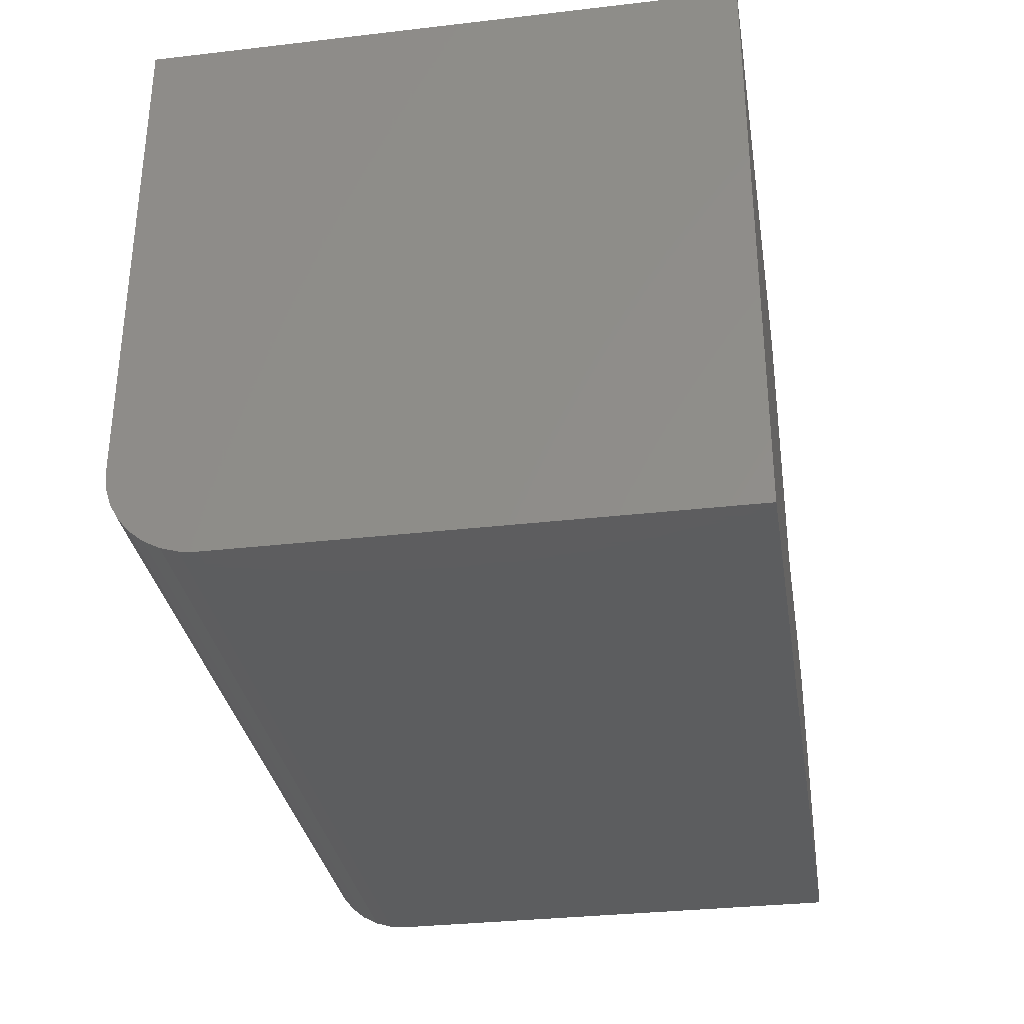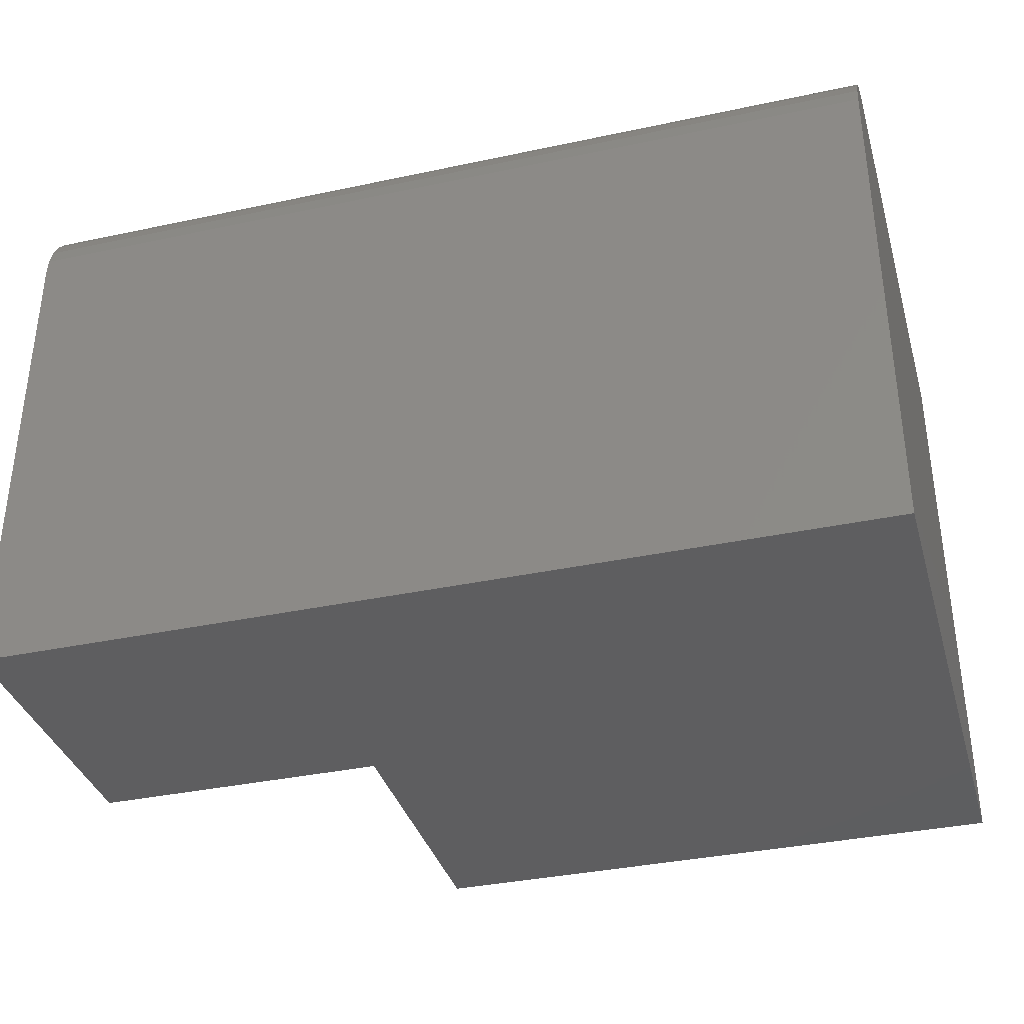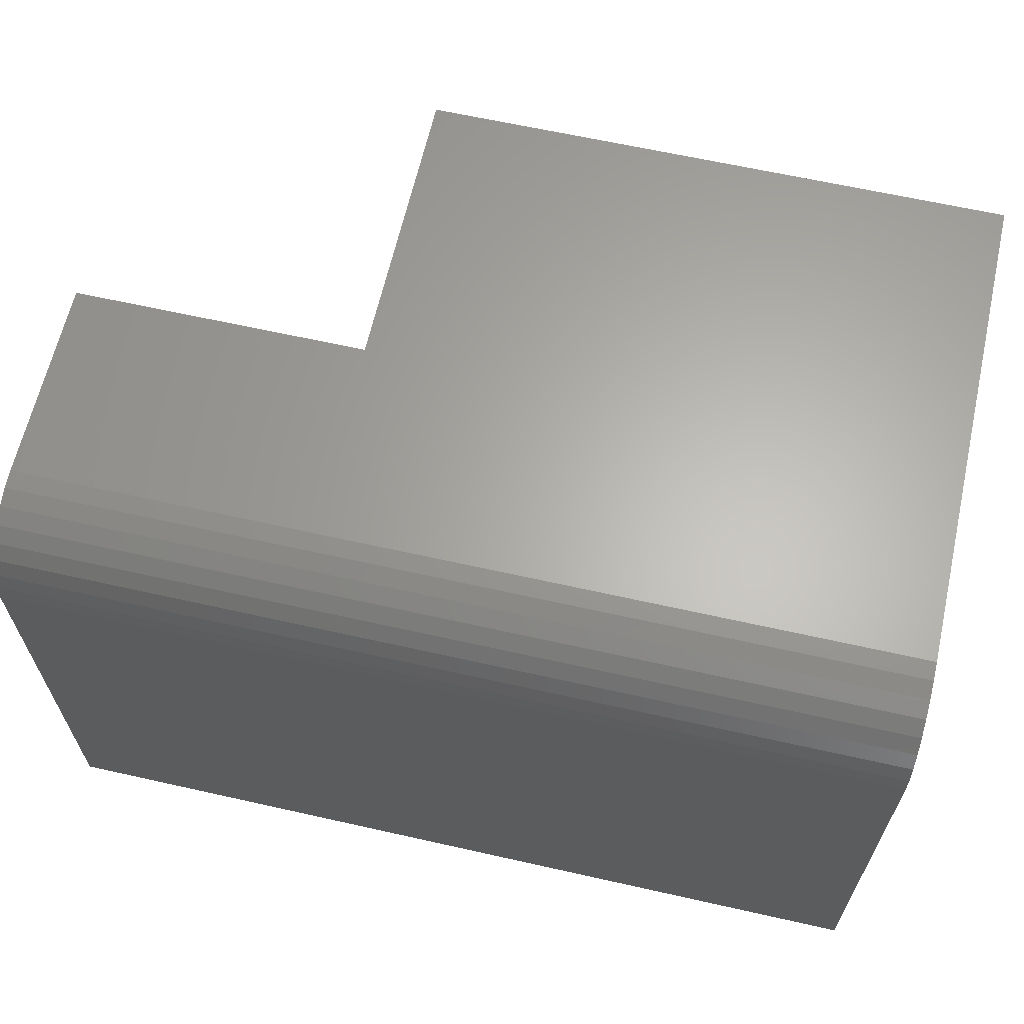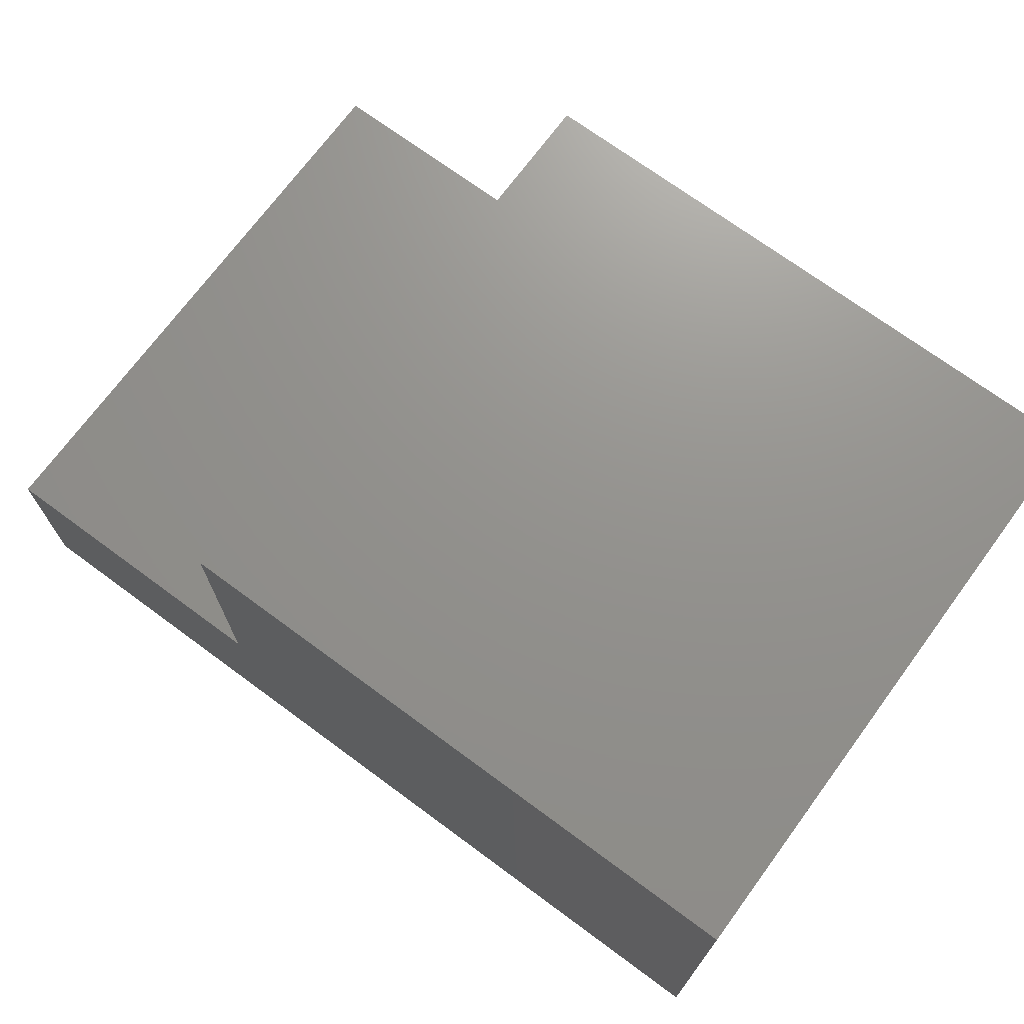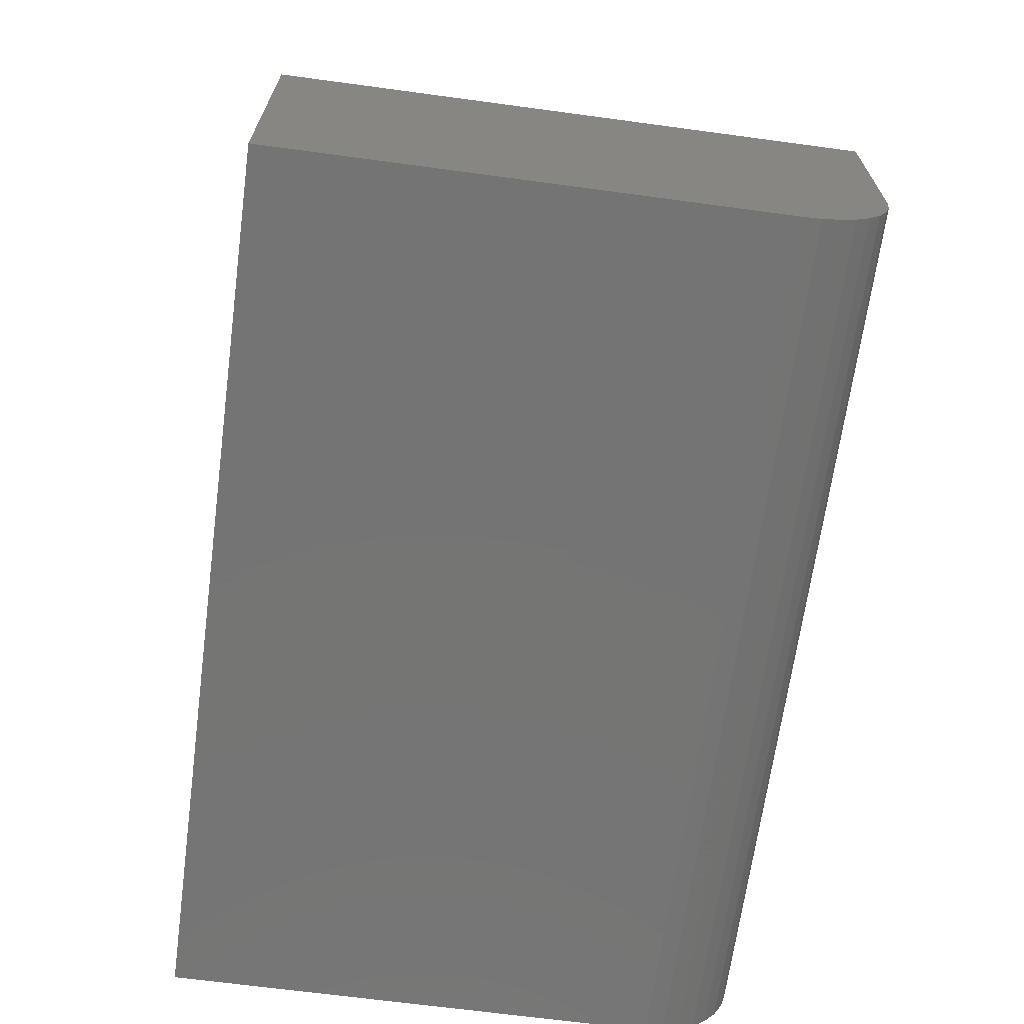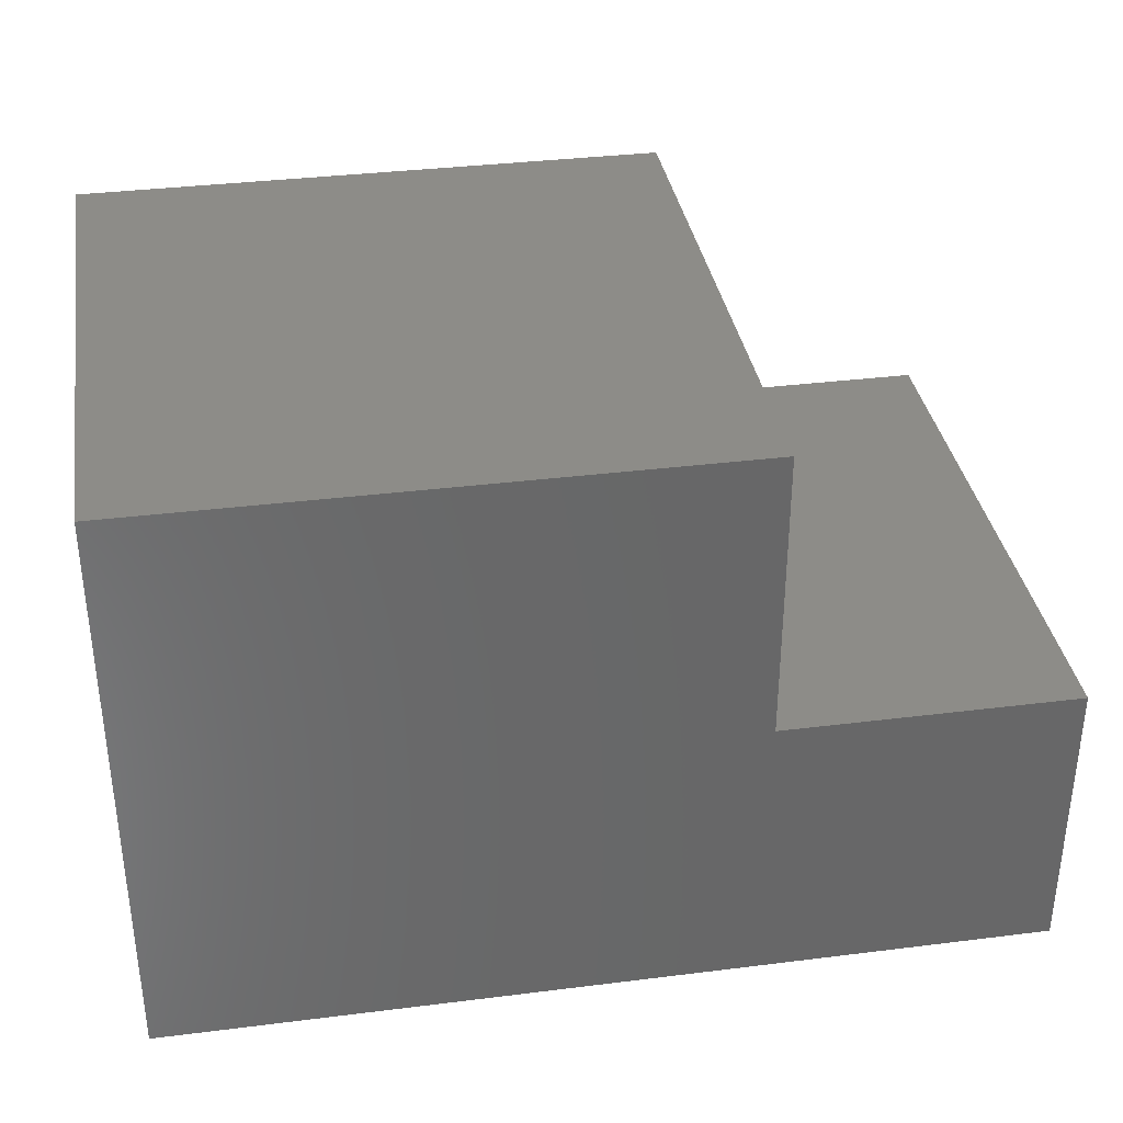
<metadata>
{"format":"stl","ext":"stl","renderer":"f3d","projection":"perspective","resolution":1024,"background":"white","views":[{"elev":-32.2,"azim":-80.8,"up":"+Z"},{"elev":-35.9,"azim":-164.3,"up":"+Y"},{"elev":63.9,"azim":-167.2,"up":"+Y"},{"elev":71.6,"azim":-143.6,"up":"+Z"},{"elev":-66.9,"azim":82.3,"up":"+Z"},{"elev":35.3,"azim":-9.4,"up":"+Z"}]}
</metadata>
<code>
# stl→obj: 58 verts, 112 faces
v 0.5 0.4661 0.2188
v 0.5 0.03125 0.2188
v 0.5 0.4661 0.25
v 0.5 0.03125 0.25
v 0.5 0 0.25
v 0.5 0 0.5
v 0.5 0.03125 0.4688
v 0.5 0.4974 0.5
v 0.5 0.4661 0.4688
v 0.5 0.4974 0.25
v 0.75 0 0.25
v 0.75 0.4974 0.25
v 0.03125 0.03125 0.03125
v 0.03125 0.03125 0.4688
v 0.7188 0.03125 0.2188
v 0.7188 0.03125 0.03125
v 0.03125 0.4661 0.4688
v 0.03125 0.4661 0.07812
v 0.7188 0.4661 0.2188
v 0.7188 0.4661 0.07812
v 0.7188 0.4652 0.06898
v 0.7188 0.4626 0.06019
v 0.7188 0.4582 0.05208
v 0.7188 0.4524 0.04498
v 0.7188 0.4453 0.03915
v 0.7188 0.4372 0.03482
v 0.7188 0.4284 0.03215
v 0.7188 0.4192 0.03125
v 0.03125 0.4582 0.05208
v 0.03125 0.4626 0.06019
v 0.03125 0.4524 0.04498
v 0.03125 0.4652 0.06898
v 0.03125 0.4192 0.03125
v 0.03125 0.4284 0.03215
v 0.03125 0.4372 0.03482
v 0.03125 0.4453 0.03915
v 0.75 0 0
v 0 0 0
v 0 0 0.5
v 0 0.4974 0.5
v 0.75 0.4192 0
v 0.75 0.4345 0.001501
v 0.75 0.4974 0.07812
v 0.75 0.4491 0.005947
v 0.75 0.4626 0.01317
v 0.75 0.4745 0.02288
v 0.75 0.4842 0.03472
v 0.75 0.4914 0.04823
v 0.75 0.4959 0.06288
v 0 0.4974 0.07812
v 0 0.4192 0
v 0 0.4959 0.06288
v 0 0.4914 0.04823
v 0 0.4842 0.03472
v 0 0.4745 0.02288
v 0 0.4626 0.01317
v 0 0.4491 0.005947
v 0 0.4345 0.001501
f 1 2 3
f 3 2 4
f 5 4 6
f 6 4 7
f 6 7 8
f 8 7 9
f 8 9 10
f 10 9 3
f 4 5 11
f 12 10 11
f 11 10 3
f 11 3 4
f 13 14 7
f 13 7 4
f 13 4 2
f 13 2 15
f 13 15 16
f 17 9 14
f 14 9 7
f 1 3 18
f 18 3 9
f 18 9 17
f 1 18 19
f 19 18 20
f 21 22 20
f 19 20 22
f 19 22 23
f 19 23 24
f 19 24 25
f 19 25 26
f 19 26 27
f 19 27 28
f 19 28 16
f 19 16 15
f 29 30 31
f 14 13 32
f 14 32 18
f 14 18 17
f 32 13 33
f 32 33 34
f 32 34 35
f 32 35 36
f 32 36 31
f 32 31 30
f 33 13 28
f 28 13 16
f 24 36 25
f 25 36 35
f 25 35 26
f 26 35 34
f 26 34 27
f 27 34 33
f 27 33 28
f 36 24 31
f 31 24 23
f 31 23 29
f 29 23 22
f 29 22 30
f 30 22 21
f 30 21 32
f 32 21 20
f 32 20 18
f 2 1 15
f 15 1 19
f 37 11 38
f 38 11 5
f 38 5 39
f 39 5 6
f 39 6 40
f 40 6 8
f 41 42 37
f 43 12 11
f 43 11 37
f 43 37 42
f 43 42 44
f 43 44 45
f 43 45 46
f 43 46 47
f 43 47 48
f 43 48 49
f 40 8 50
f 50 8 10
f 50 10 43
f 43 10 12
f 38 51 37
f 37 51 41
f 50 52 53
f 50 53 54
f 50 54 55
f 50 55 56
f 50 56 57
f 50 57 58
f 50 58 51
f 50 51 38
f 50 38 39
f 50 39 40
f 41 51 42
f 42 51 58
f 42 58 44
f 44 58 57
f 44 57 45
f 45 57 56
f 45 56 46
f 46 56 55
f 46 55 47
f 47 55 54
f 47 54 48
f 48 54 53
f 48 53 49
f 49 53 52
f 49 52 43
f 43 52 50

</code>
